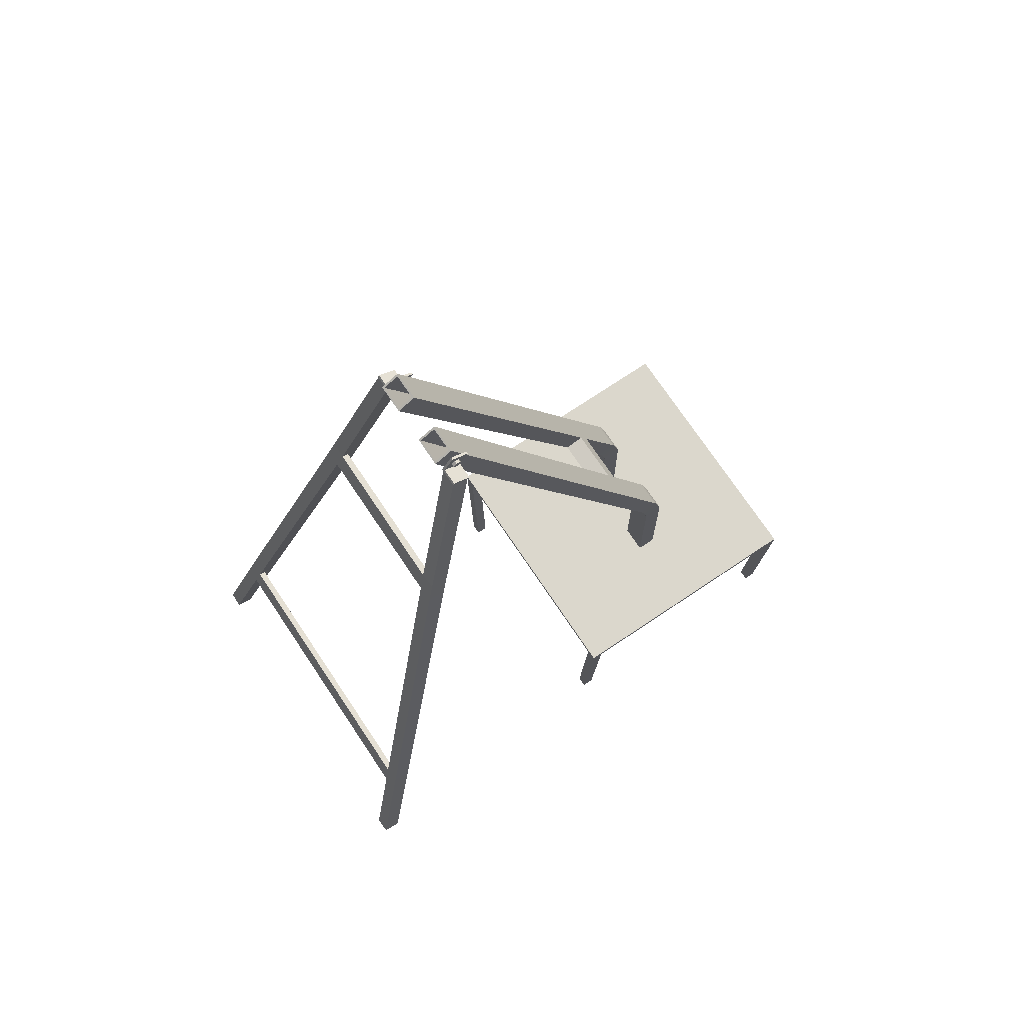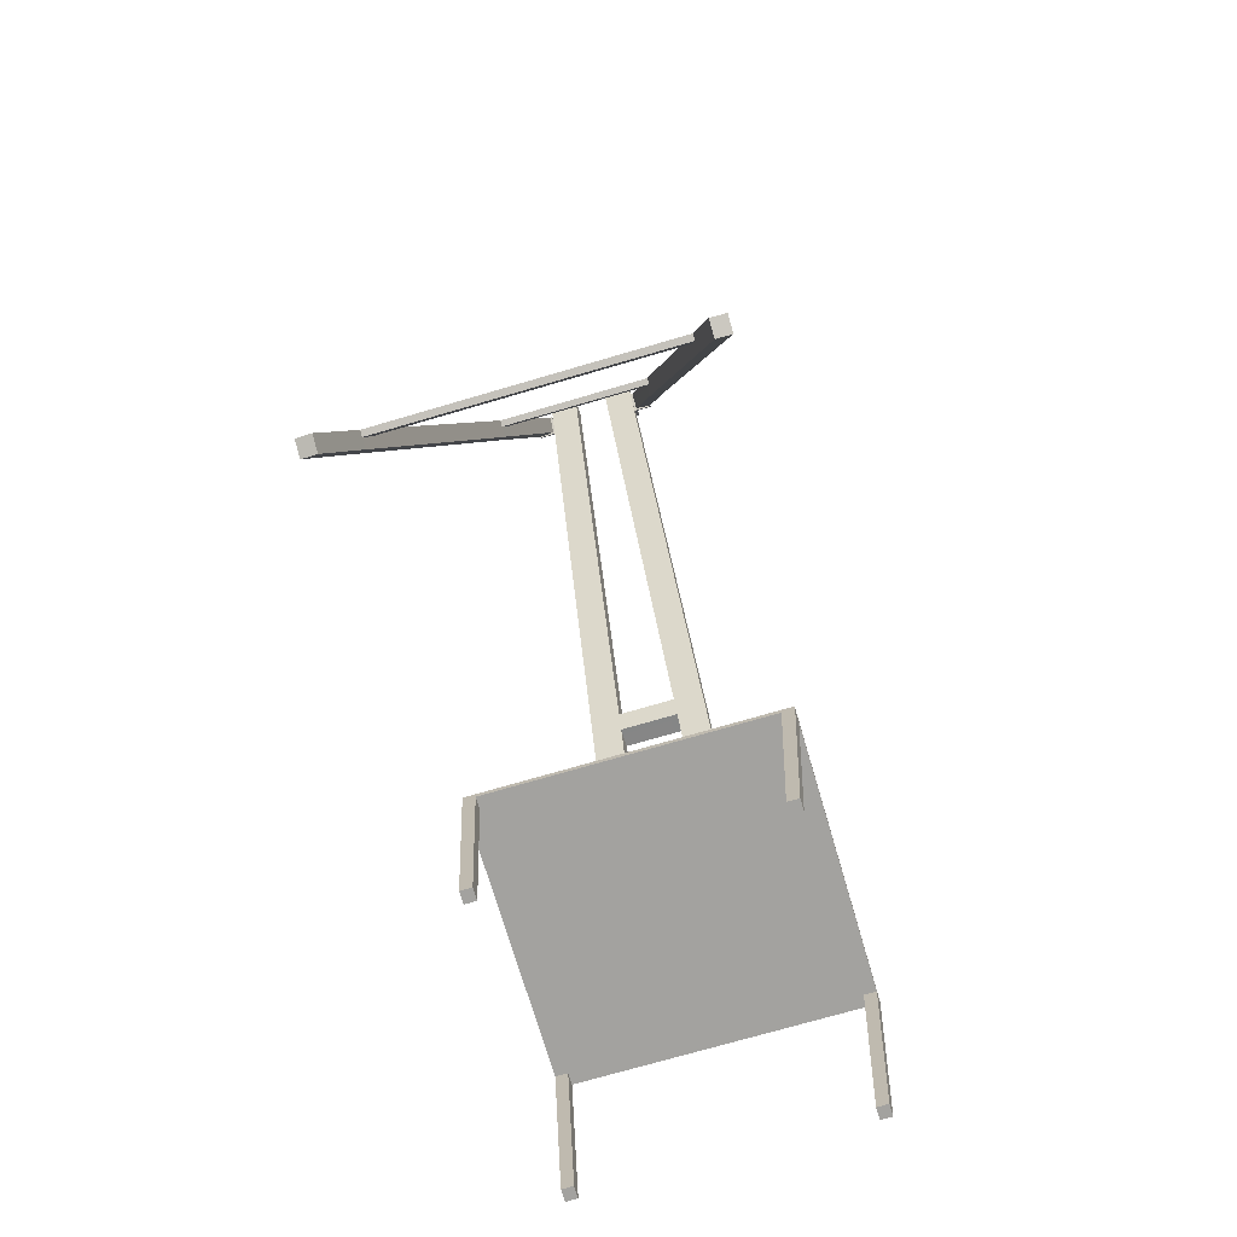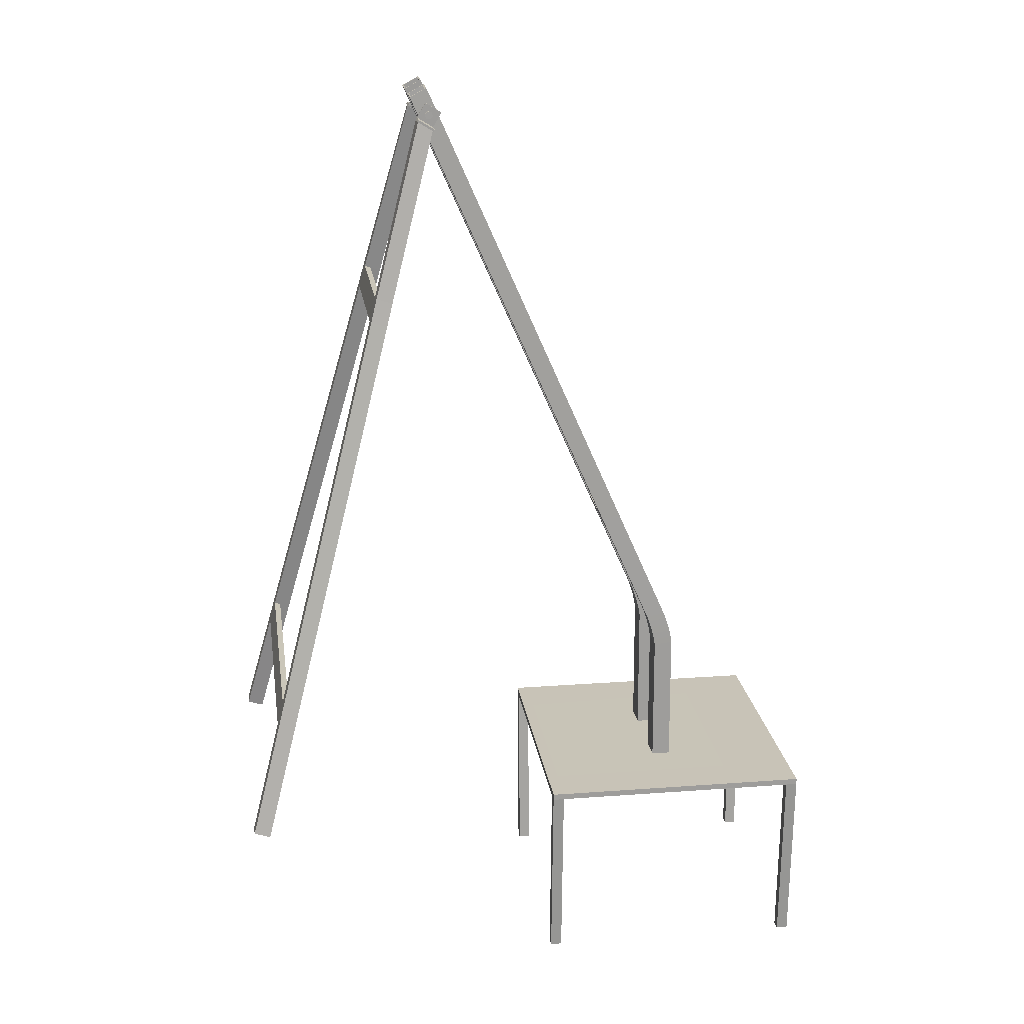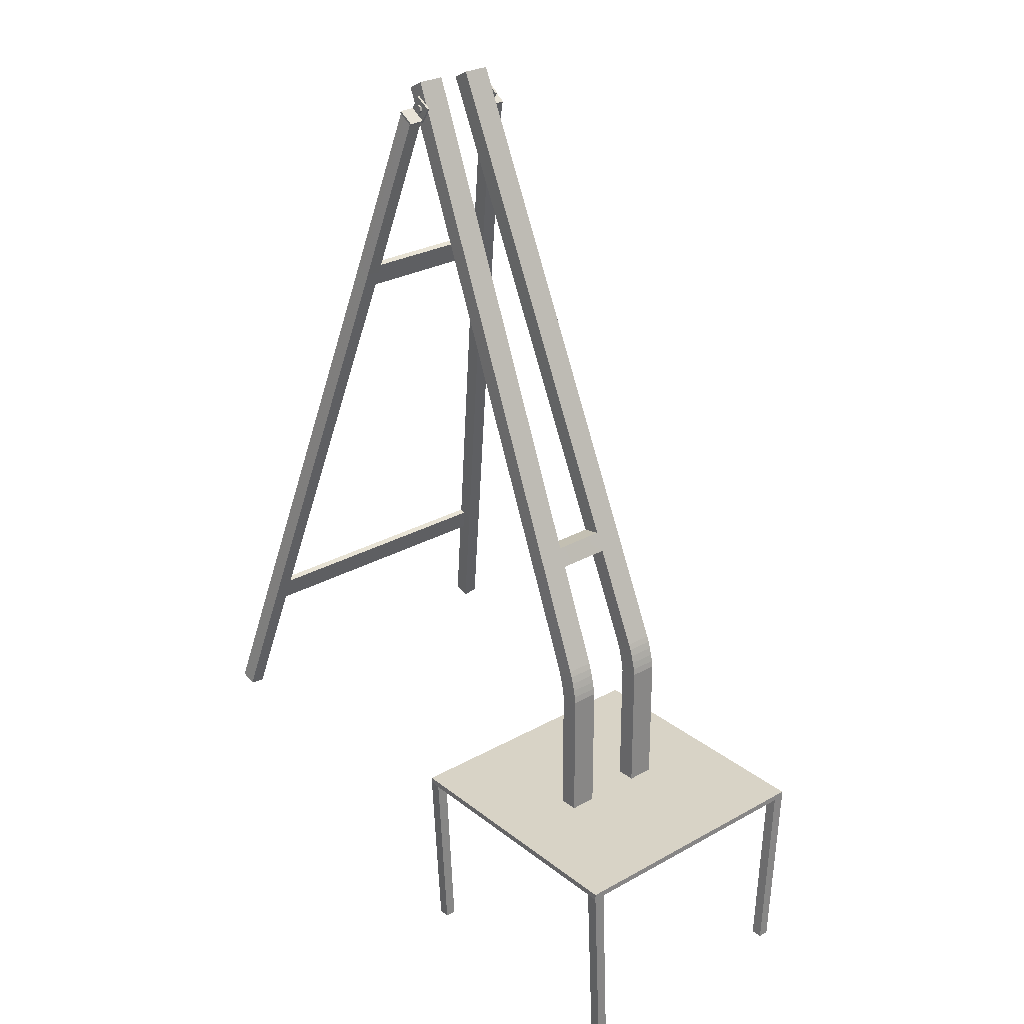
<metadata>
{"format":"obj","ext":"obj","renderer":"f3d","projection":"perspective","resolution":1024,"background":"white","views":[{"elev":73.1,"azim":-33.8,"up":"+Y"},{"elev":-72.4,"azim":-73.6,"up":"+Y"},{"elev":19.8,"azim":-7.9,"up":"+Y"},{"elev":27.9,"azim":49.7,"up":"+Y"}]}
</metadata>
<code>
g default
v -3.046 0.8568 1.125
v -3.265 0.03346 1.254
v -3.269 0.01952 1.144
v -3.05 0.8428 1.015
v -3.339 0.05721 1.254
v -3.343 0.04327 1.144
v -3.123 0.8666 1.015
v -3.387 0.05757 1.144
v -3.168 0.8809 1.014
v -3.119 0.8805 1.124
v -2.227 3.908 0.6379
v -3 1.029 1.097
v -3.004 1.015 0.9876
v -2.231 3.894 0.5281
v -2.349 3.932 0.5277
v -3.122 1.053 0.9872
v -3.118 1.067 1.097
v -2.345 3.946 0.6375
v -2.301 3.931 0.6377
v -3.073 1.052 1.097
v -2.305 3.917 0.5279
v -3.077 1.039 0.9874
v -1.91 5.37 0.4186
v -2.255 4.104 0.6109
v -2.181 4.08 0.6111
v -1.841 5.335 0.4188
v -2.186 4.066 0.5013
v -1.847 5.337 0.309
v -3.383 0.07151 1.254
v -3.164 0.8948 1.124
v -1.958 5.393 0.3086
v -2.304 4.104 0.501
v -2.299 4.118 0.6107
v -1.952 5.391 0.4184
v -2.259 4.09 0.5011
v -1.916 5.372 0.3088
v -3.168 0.8809 -0.02986
v -3.123 0.8666 -0.02986
v -2.349 3.932 -0.02986
v -2.305 3.917 -0.02986
v -3.077 1.039 -0.02986
v -3.122 1.053 -0.02986
v -2.304 4.104 -0.02986
v -2.259 4.09 -0.02986
v -3.046 0.8568 -1.184
v -3.05 0.8428 -1.075
v -3.269 0.01952 -1.204
v -3.265 0.03346 -1.314
v -3.339 0.05721 -1.314
v -3.343 0.04327 -1.204
v -3.123 0.8666 -1.074
v -3.168 0.8809 -1.074
v -3.387 0.05757 -1.204
v -3.119 0.8805 -1.184
v -2.227 3.908 -0.6976
v -2.231 3.894 -0.5878
v -3.004 1.015 -1.047
v -3 1.029 -1.157
v -2.349 3.932 -0.5875
v -2.345 3.946 -0.6972
v -3.118 1.067 -1.157
v -3.122 1.053 -1.047
v -2.301 3.931 -0.6974
v -3.073 1.052 -1.157
v -2.305 3.917 -0.5876
v -3.077 1.039 -1.047
v -1.91 5.37 -0.4783
v -1.841 5.335 -0.4785
v -2.181 4.08 -0.6708
v -2.255 4.104 -0.6706
v -1.847 5.337 -0.3687
v -2.186 4.066 -0.561
v -3.164 0.8948 -1.184
v -3.383 0.07151 -1.313
v -1.958 5.393 -0.3684
v -1.952 5.391 -0.4781
v -2.299 4.118 -0.6705
v -2.304 4.104 -0.5607
v -2.259 4.09 -0.5608
v -1.916 5.372 -0.3685
v -1.949 5.408 0.2936
v -1.885 5.512 0.2944
v -1.884 5.512 0.3115
v -1.949 5.407 0.3107
v -1.766 5.438 0.3095
v -1.83 5.334 0.3087
v -1.766 5.439 0.2924
v -1.831 5.334 0.2916
v -1.831 5.334 0.2916
v -1.949 5.408 0.2936
v -1.839 5.32 0.3086
v -1.839 5.32 0.2918
v -1.838 5.319 0.4213
v -1.83 5.333 0.4214
v -1.958 5.393 0.3106
v -1.958 5.393 0.2938
v -1.957 5.392 0.4233
v -1.948 5.406 0.4234
v -1.832 5.414 0.3101
v -1.854 5.393 0.3101
v -1.854 5.393 0.3305
v -1.832 5.414 0.3305
v -1.884 5.402 0.3101
v -1.884 5.402 0.3305
v -1.891 5.432 0.3101
v -1.891 5.432 0.3305
v -1.869 5.453 0.3101
v -1.869 5.453 0.3305
v -1.839 5.444 0.3305
v -1.839 5.444 0.3101
v -1.949 5.408 -0.3513
v -1.949 5.407 -0.3684
v -1.884 5.512 -0.3692
v -1.885 5.512 -0.3521
v -1.83 5.334 -0.3664
v -1.766 5.438 -0.3672
v -1.831 5.334 -0.3493
v -1.766 5.439 -0.3501
v -1.831 5.334 -0.3493
v -1.949 5.408 -0.3513
v -1.839 5.32 -0.3663
v -1.839 5.32 -0.3495
v -1.83 5.333 -0.4791
v -1.838 5.319 -0.479
v -1.958 5.393 -0.3683
v -1.958 5.393 -0.3515
v -1.957 5.392 -0.481
v -1.948 5.406 -0.4811
v -1.832 5.414 -0.3678
v -1.832 5.414 -0.3882
v -1.854 5.393 -0.3882
v -1.854 5.393 -0.3678
v -1.884 5.402 -0.3882
v -1.884 5.402 -0.3678
v -1.891 5.432 -0.3882
v -1.891 5.432 -0.3678
v -1.869 5.453 -0.3882
v -1.869 5.453 -0.3678
v -1.839 5.444 -0.3882
v -1.839 5.444 -0.3678
v -1.988 5.557 0.1019
v -1.757 5.025 0.1159
v -1.757 5.025 0.2878
v -1.988 5.557 0.2738
v -0.3833 2.228 0.3641
v -1.875 5.619 0.2875
v -1.875 5.619 0.08816
v -0.3833 2.228 0.1648
v -0.06868 0.1054 0.3863
v -0.06868 0.1054 0.187
v -0.07264 1.094 0.187
v -0.07264 1.094 0.3863
v 0.07056 0.1055 0.187
v 0.07056 0.1055 0.3863
v 0.06551 1.111 0.3863
v 0.06551 1.111 0.187
v -1.885 5.614 0.2738
v -1.653 5.081 0.2878
v -1.653 5.081 0.1159
v -1.885 5.614 0.1019
v -0.1412 1.346 0.1843
v -0.4578 2.063 0.1679
v -0.4578 2.063 0.3673
v -0.1412 1.346 0.3837
v -0.00296 1.364 0.3837
v -0.3226 2.09 0.3673
v -0.3226 2.09 0.1679
v -0.00296 1.364 0.1844
v -0.1246 1.303 0.3845
v -0.1246 1.303 0.1851
v -0.1078 1.252 0.3852
v -0.1078 1.252 0.1859
v -0.09265 1.196 0.3858
v -0.09265 1.196 0.1865
v -0.08052 1.141 0.3862
v -0.08052 1.141 0.1869
v 0.01367 1.321 0.1852
v 0.03038 1.269 0.1859
v 0.04553 1.214 0.1865
v 0.05763 1.159 0.1869
v 0.01367 1.321 0.3845
v 0.03038 1.269 0.3852
v 0.04553 1.214 0.3858
v 0.05763 1.159 0.3862
v -0.5187 2.201 0.3641
v -1.998 5.552 0.2875
v -1.998 5.552 0.08816
v -0.5187 2.201 0.1648
v -0.3833 2.228 -0.02986
v -0.3226 2.09 -0.02986
v -0.5187 2.201 -0.02986
v -0.4578 2.063 -0.02986
v -1.988 5.557 -0.1616
v -1.988 5.557 -0.3335
v -1.757 5.025 -0.3476
v -1.757 5.025 -0.1756
v -0.3833 2.228 -0.4239
v -0.3833 2.228 -0.2245
v -1.875 5.619 -0.1479
v -1.875 5.619 -0.3472
v -0.06868 0.1054 -0.446
v -0.07264 1.094 -0.446
v -0.07264 1.094 -0.2467
v -0.06868 0.1054 -0.2467
v 0.07056 0.1055 -0.2467
v 0.06551 1.111 -0.2467
v 0.06551 1.111 -0.446
v 0.07056 0.1055 -0.446
v -1.885 5.614 -0.3335
v -1.885 5.614 -0.1616
v -1.653 5.081 -0.1756
v -1.653 5.081 -0.3476
v -0.1412 1.346 -0.244
v -0.1412 1.346 -0.4434
v -0.4578 2.063 -0.427
v -0.4578 2.063 -0.2276
v -0.00296 1.364 -0.4434
v -0.00296 1.364 -0.2441
v -0.3226 2.09 -0.2277
v -0.3226 2.09 -0.427
v -0.1246 1.303 -0.2449
v -0.1246 1.303 -0.4442
v -0.1078 1.252 -0.2456
v -0.1078 1.252 -0.4449
v -0.09265 1.196 -0.2462
v -0.09265 1.196 -0.4455
v -0.08052 1.141 -0.2466
v -0.08052 1.141 -0.4459
v 0.01367 1.321 -0.2449
v 0.03038 1.269 -0.2456
v 0.04553 1.214 -0.2462
v 0.05763 1.159 -0.2466
v 0.01367 1.321 -0.4442
v 0.03038 1.269 -0.4449
v 0.04553 1.214 -0.4455
v 0.05763 1.159 -0.4459
v -0.5187 2.201 -0.4238
v -1.998 5.552 -0.3472
v -0.5187 2.201 -0.2245
v -1.998 5.552 -0.1479
v 0.9164 -1.311 0.8537
v 0.9164 -1.311 0.9315
v 1 -1.311 0.9315
v 1 -1.311 0.8537
v -0.9164 0.1052 0.9164
v -0.9164 0.1052 1
v -1 0.1052 1
v -1 0.1052 0.9164
v -0.9164 0.0603 1
v -1 0.0603 1
v 1 0.1052 0.9164
v 1 0.1052 1
v 0.9164 0.1052 1
v 0.9164 0.1052 0.9164
v -1 0.0603 0.9164
v -0.9164 -1.311 0.9315
v -1 -1.311 0.9315
v 1 0.0603 1
v 0.9164 0.0603 1
v 1 0.0603 0.9164
v 0.9164 0.0603 0.9164
v -0.9164 0.0603 0.9164
v -1 0.1052 -0.02986
v -1 0.0603 -0.02986
v -1 -1.311 0.8537
v -0.9164 -1.311 0.8537
v 1 0.1052 -0.02986
v 1 0.0603 -0.02986
v 0.9164 0.0603 -0.02986
v -0.9164 0.1052 -0.02986
v 0.9164 0.1052 -0.02986
v -0.9164 0.0603 -0.02986
v 0.9164 -1.311 -0.9134
v 1 -1.311 -0.9134
v 1 -1.311 -0.9913
v 0.9164 -1.311 -0.9913
v -0.9164 0.1052 -0.9761
v -1 0.1052 -0.9761
v -1 0.1052 -1.06
v -0.9164 0.1052 -1.06
v -0.9164 0.0603 -1.06
v -1 0.0603 -1.06
v 1 0.1052 -0.9761
v 0.9164 0.1052 -0.9761
v 0.9164 0.1052 -1.06
v 1 0.1052 -1.06
v -1 0.0603 -0.9761
v -1 -1.311 -0.9913
v -0.9164 -1.311 -0.9913
v 1 0.0603 -1.06
v 0.9164 0.0603 -1.06
v 1 0.0603 -0.9761
v 0.9164 0.0603 -0.9761
v -0.9164 0.0603 -0.9761
v -1 -1.311 -0.9134
v -0.9164 -1.311 -0.9134
g Mesh
f 2 3 1
f 1 3 4
f 5 6 2
f 2 6 3
f 6 8 7
f 7 8 9
f 10 5 1
f 1 5 2
f 12 13 11
f 11 13 14
f 15 16 18
f 18 16 17
f 19 20 11
f 11 20 12
f 22 16 21
f 21 16 15
f 23 24 26
f 26 24 25
f 25 27 26
f 26 27 28
f 9 8 30
f 30 8 29
f 31 32 34
f 34 32 33
f 27 25 14
f 14 25 11
f 18 33 15
f 15 33 32
f 19 24 18
f 18 24 33
f 35 27 21
f 21 27 14
f 13 12 4
f 4 12 1
f 30 17 9
f 9 17 16
f 10 20 30
f 30 20 17
f 22 13 7
f 7 13 4
f 35 32 36
f 36 32 31
f 27 35 28
f 28 35 36
f 1 12 10
f 10 12 20
f 11 25 19
f 19 25 24
f 34 33 23
f 23 33 24
f 13 22 14
f 14 22 21
f 18 17 19
f 19 17 20
f 30 29 10
f 10 29 5
f 3 6 4
f 4 6 7
f 29 8 5
f 5 8 6
f 46 47 45
f 45 47 48
f 49 48 50
f 50 48 47
f 52 53 51
f 51 53 50
f 54 45 49
f 49 45 48
f 56 57 55
f 55 57 58
f 59 60 62
f 62 60 61
f 63 55 64
f 64 55 58
f 59 62 65
f 65 62 66
f 67 68 70
f 70 68 69
f 71 72 68
f 68 72 69
f 52 73 53
f 53 73 74
f 75 76 78
f 78 76 77
f 55 69 56
f 56 69 72
f 60 59 77
f 77 59 78
f 63 60 70
f 70 60 77
f 56 72 65
f 65 72 79
f 45 58 46
f 46 58 57
f 73 52 61
f 61 52 62
f 54 73 64
f 64 73 61
f 46 57 51
f 51 57 66
f 75 78 80
f 80 78 79
f 80 79 71
f 71 79 72
f 45 54 58
f 58 54 64
f 55 63 69
f 69 63 70
f 76 67 77
f 77 67 70
f 65 66 56
f 56 66 57
f 60 63 61
f 61 63 64
f 73 54 74
f 74 54 49
f 51 50 46
f 46 50 47
f 74 49 53
f 53 49 50
f 81 84 82
f 82 84 83
f 84 86 83
f 83 86 85
f 86 88 85
f 85 88 87
f 88 81 87
f 87 81 82
f 88 89 81
f 89 90 81
f 85 87 83
f 83 87 82
f 88 86 89
f 89 86 92
f 91 92 86
f 86 94 91
f 91 94 93
f 95 96 91
f 91 96 92
f 97 93 98
f 98 93 94
f 91 93 95
f 95 93 97
f 98 94 84
f 84 94 86
f 95 97 84
f 84 97 98
f 92 96 89
f 89 96 90
f 90 96 81
f 81 96 84
f 96 95 84
f 99 102 100
f 100 102 101
f 100 101 103
f 103 101 104
f 103 104 105
f 105 104 106
f 105 106 107
f 107 106 108
f 101 102 104
f 102 109 104
f 109 108 104
f 108 106 104
f 107 108 110
f 110 108 109
f 110 109 99
f 99 109 102
f 111 114 112
f 112 114 113
f 112 113 115
f 115 113 116
f 115 116 117
f 117 116 118
f 117 118 111
f 111 118 114
f 120 119 111
f 119 117 111
f 116 113 118
f 118 113 114
f 119 122 117
f 117 122 115
f 121 115 122
f 115 121 123
f 123 121 124
f 125 121 126
f 126 121 122
f 127 128 124
f 124 128 123
f 121 125 124
f 124 125 127
f 115 123 112
f 112 123 128
f 125 112 127
f 127 112 128
f 122 119 126
f 126 119 120
f 111 112 120
f 120 112 126
f 126 112 125
f 129 132 130
f 130 132 131
f 132 134 131
f 131 134 133
f 134 136 133
f 133 136 135
f 136 138 135
f 135 138 137
f 131 133 130
f 133 135 130
f 135 137 130
f 137 139 130
f 138 140 137
f 137 140 139
f 140 129 139
f 139 129 130
f 141 144 142
f 142 144 143
f 145 148 146
f 146 148 147
f 149 152 150
f 150 152 151
f 153 156 154
f 154 156 155
f 160 159 157
f 157 159 158
f 150 151 153
f 153 151 156
f 164 163 161
f 161 163 162
f 165 168 166
f 166 168 167
f 161 170 164
f 164 170 169
f 170 172 169
f 169 172 171
f 172 174 171
f 171 174 173
f 174 176 173
f 173 176 175
f 176 151 175
f 175 151 152
f 161 168 170
f 170 168 177
f 170 177 172
f 172 177 178
f 172 178 174
f 174 178 179
f 174 179 176
f 176 179 180
f 176 180 151
f 151 180 156
f 168 165 177
f 177 165 181
f 177 181 178
f 178 181 182
f 178 182 179
f 179 182 183
f 179 183 180
f 180 183 184
f 180 184 156
f 156 184 155
f 164 169 165
f 165 169 181
f 169 171 181
f 181 171 182
f 171 173 182
f 182 173 183
f 173 175 183
f 183 175 184
f 175 152 184
f 184 152 155
f 155 152 154
f 154 152 149
f 168 161 167
f 167 161 162
f 145 146 185
f 185 146 186
f 148 188 147
f 147 188 187
f 185 186 188
f 188 186 187
f 148 145 167
f 167 145 166
f 188 162 185
f 185 162 163
f 185 163 145
f 145 163 166
f 165 166 164
f 164 166 163
f 144 141 186
f 186 141 187
f 141 160 187
f 187 160 147
f 160 157 147
f 147 157 146
f 157 144 146
f 146 144 186
f 159 142 158
f 158 142 143
f 157 158 144
f 144 158 143
f 160 141 159
f 159 141 142
f 193 196 194
f 194 196 195
f 197 200 198
f 198 200 199
f 201 204 202
f 202 204 203
f 205 208 206
f 206 208 207
f 212 211 209
f 209 211 210
f 204 205 203
f 203 205 206
f 216 215 213
f 213 215 214
f 217 220 218
f 218 220 219
f 222 221 214
f 214 221 213
f 224 223 222
f 222 223 221
f 226 225 224
f 224 225 223
f 228 227 226
f 226 227 225
f 202 203 228
f 228 203 227
f 213 221 218
f 218 221 229
f 221 223 229
f 229 223 230
f 223 225 230
f 230 225 231
f 225 227 231
f 231 227 232
f 227 203 232
f 232 203 206
f 218 229 217
f 217 229 233
f 229 230 233
f 233 230 234
f 230 231 234
f 234 231 235
f 231 232 235
f 235 232 236
f 232 206 236
f 236 206 207
f 233 222 217
f 217 222 214
f 234 224 233
f 233 224 222
f 235 226 234
f 234 226 224
f 236 228 235
f 235 228 226
f 207 202 236
f 236 202 228
f 201 202 208
f 208 202 207
f 218 219 213
f 213 219 216
f 238 200 237
f 237 200 197
f 198 199 239
f 239 199 240
f 240 238 239
f 239 238 237
f 198 219 197
f 197 219 220
f 215 216 237
f 237 216 239
f 220 215 197
f 197 215 237
f 215 220 214
f 214 220 217
f 194 238 193
f 193 238 240
f 193 240 210
f 210 240 199
f 210 199 209
f 209 199 200
f 209 200 194
f 194 200 238
f 211 212 196
f 196 212 195
f 195 212 194
f 194 212 209
f 210 211 193
f 193 211 196
f 241 244 242
f 242 244 243
f 245 248 246
f 246 248 247
f 249 246 250
f 250 246 247
f 251 254 252
f 252 254 253
f 250 247 255
f 255 247 248
f 249 250 256
f 256 250 257
f 258 252 259
f 259 252 253
f 260 251 258
f 258 251 252
f 245 246 254
f 254 246 253
f 261 259 262
f 262 259 249
f 246 249 253
f 253 249 259
f 265 266 257
f 257 266 256
f 258 243 260
f 260 243 244
f 255 262 265
f 265 262 266
f 259 261 242
f 242 261 241
f 258 259 243
f 243 259 242
f 261 260 241
f 241 260 244
f 250 255 257
f 257 255 265
f 249 256 262
f 262 256 266
f 273 276 274
f 274 276 275
f 277 280 278
f 278 280 279
f 281 282 280
f 280 282 279
f 283 286 284
f 284 286 285
f 282 287 279
f 279 287 278
f 281 289 282
f 282 289 288
f 290 291 286
f 286 291 285
f 292 290 283
f 283 290 286
f 277 284 280
f 280 284 285
f 293 294 291
f 291 294 281
f 280 285 281
f 281 285 291
f 295 288 296
f 296 288 289
f 274 275 292
f 292 275 290
f 287 295 294
f 294 295 296
f 291 276 293
f 293 276 273
f 290 275 291
f 291 275 276
f 293 273 292
f 292 273 274
f 282 288 287
f 287 288 295
f 296 289 294
f 294 289 281
f 7 9 38
f 38 9 37
f 21 15 40
f 40 15 39
f 16 22 42
f 42 22 41
f 15 32 39
f 39 32 43
f 21 40 35
f 35 40 44
f 9 16 37
f 37 16 42
f 7 38 22
f 22 38 41
f 32 35 43
f 43 35 44
f 51 38 52
f 52 38 37
f 65 40 59
f 59 40 39
f 62 42 66
f 66 42 41
f 59 39 78
f 78 39 43
f 44 40 79
f 79 40 65
f 52 37 62
f 62 37 42
f 41 38 66
f 66 38 51
f 78 43 79
f 79 43 44
f 167 190 148
f 148 190 189
f 188 148 191
f 191 148 189
f 167 162 190
f 190 162 192
f 162 188 192
f 192 188 191
f 189 190 198
f 198 190 219
f 239 191 198
f 198 191 189
f 219 190 216
f 216 190 192
f 216 192 239
f 239 192 191
f 263 264 248
f 248 264 255
f 251 260 267
f 267 260 268
f 260 261 268
f 268 261 269
f 248 245 263
f 263 245 270
f 254 251 271
f 271 251 267
f 262 255 272
f 272 255 264
f 261 262 269
f 269 262 272
f 245 254 270
f 270 254 271
f 263 278 264
f 264 278 287
f 283 267 292
f 292 267 268
f 292 268 293
f 293 268 269
f 278 263 277
f 277 263 270
f 284 271 283
f 283 271 267
f 294 272 287
f 287 272 264
f 293 269 294
f 294 269 272
f 277 270 284
f 284 270 271

</code>
